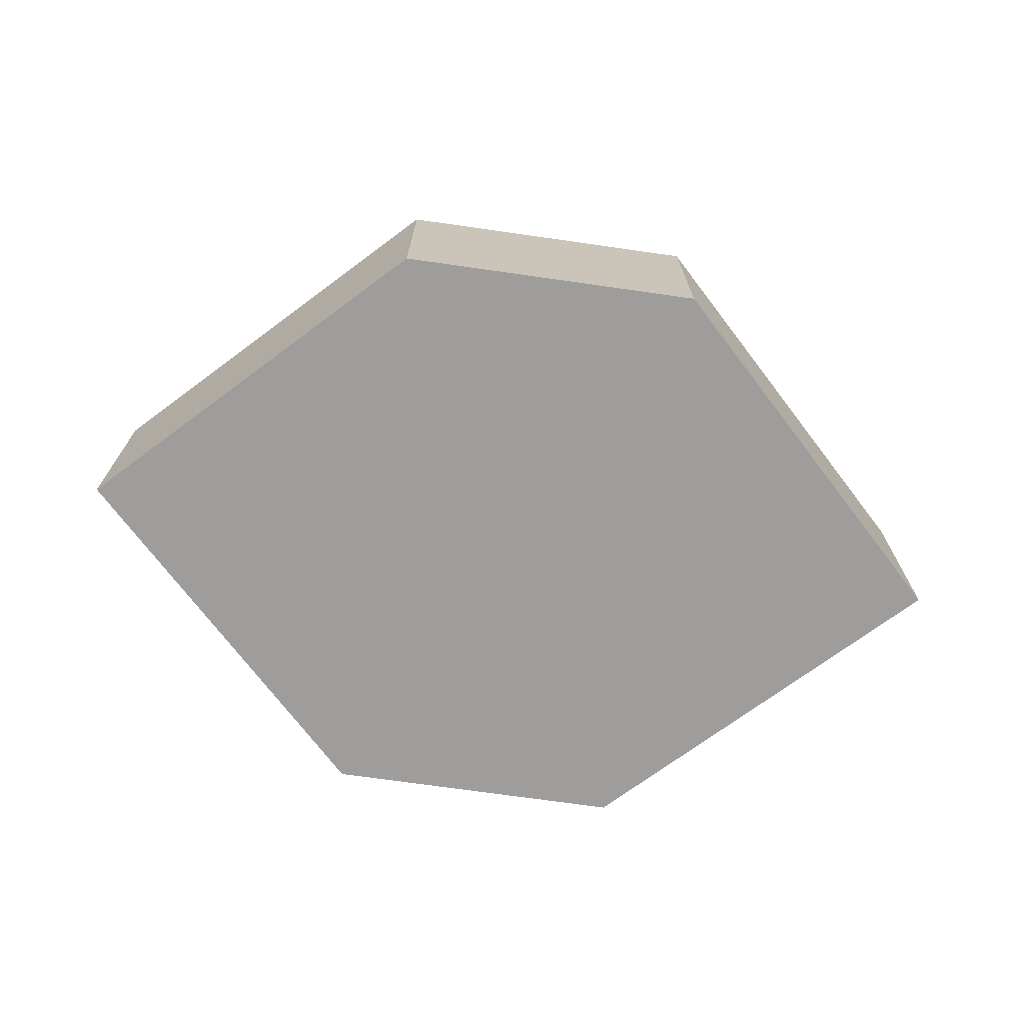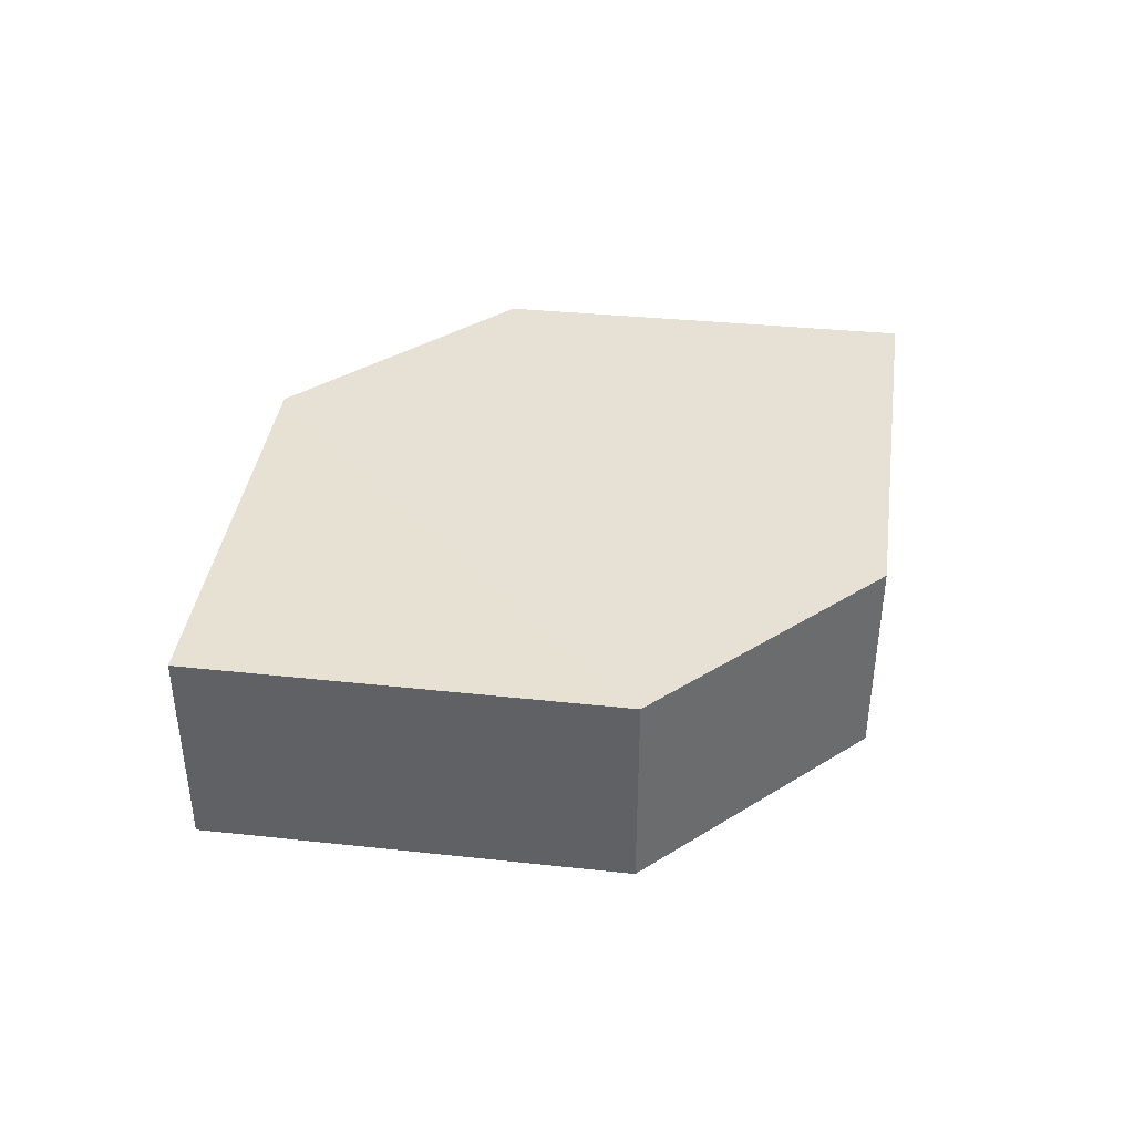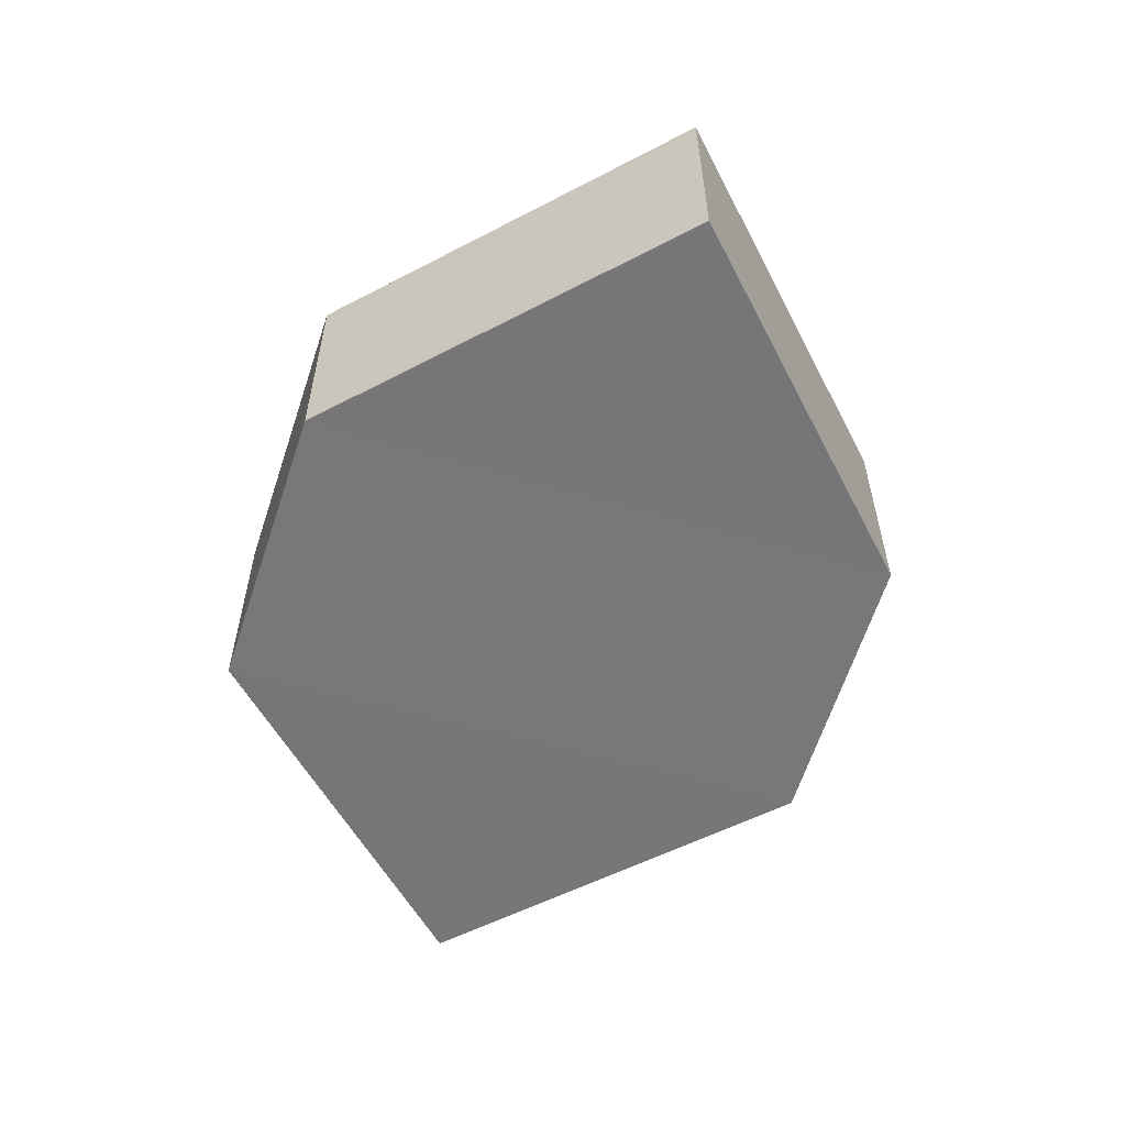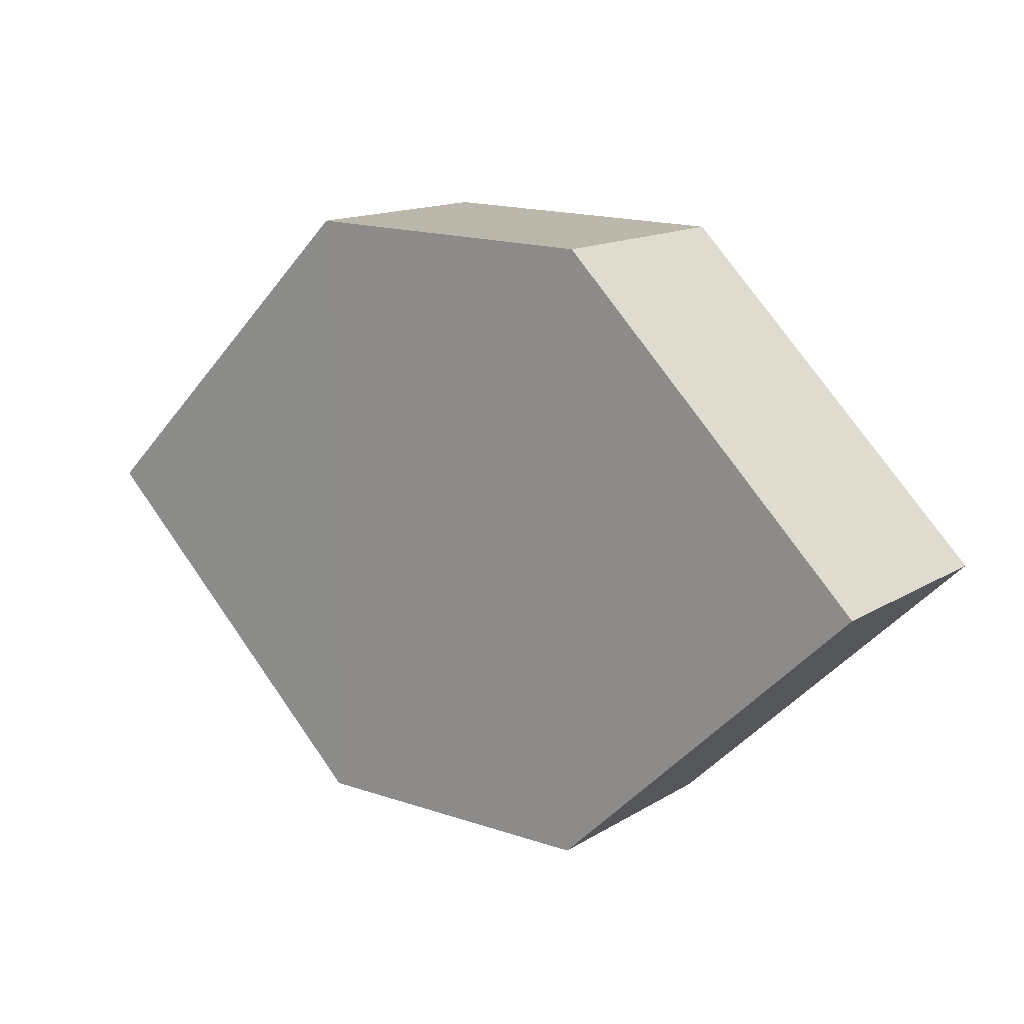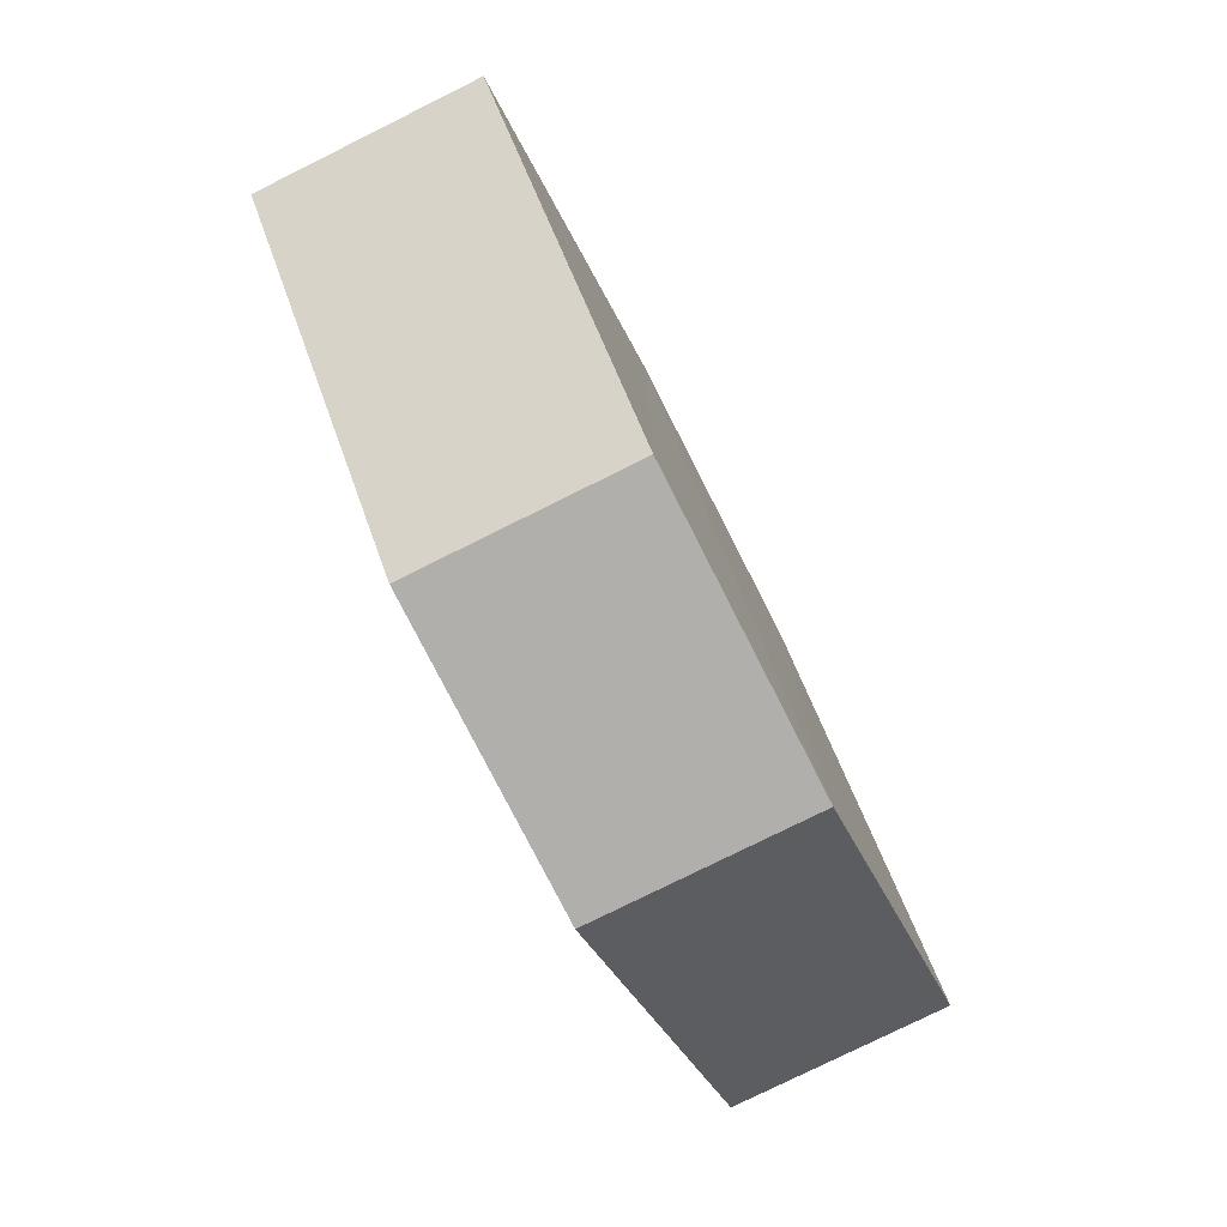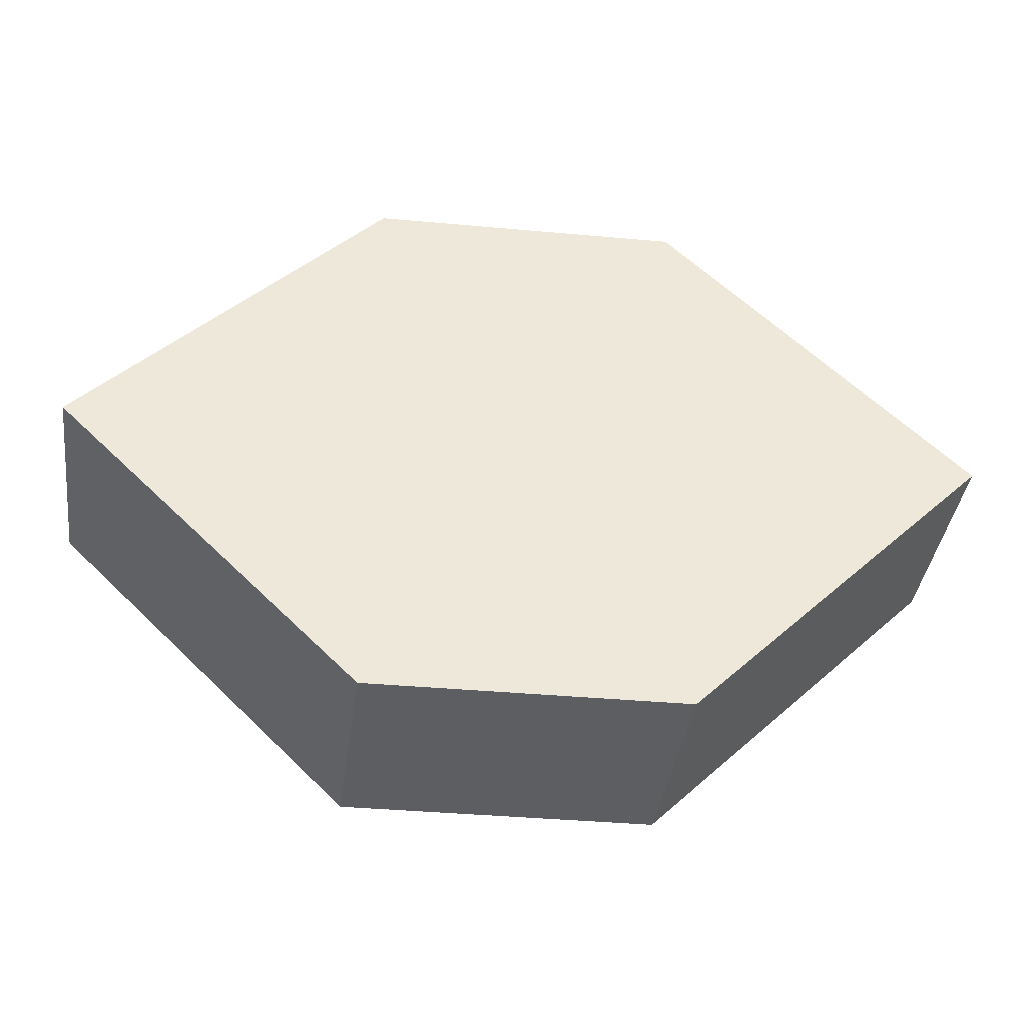
<metadata>
{"format":"obj","ext":"obj","renderer":"f3d","projection":"perspective","resolution":1024,"background":"white","views":[{"elev":-70.7,"azim":-8.2,"up":"+Z"},{"elev":39.3,"azim":142.6,"up":"+Z"},{"elev":-56.9,"azim":-107.0,"up":"+Z"},{"elev":15.0,"azim":-142.9,"up":"+Y"},{"elev":-78.3,"azim":116.7,"up":"+Y"},{"elev":-38.9,"azim":173.3,"up":"+Y"}]}
</metadata>
<code>
o 4133
v 2170 1885 14.13
v 2170 1885 14.12
v 2170 1885 14.12
v 2170 1885 14.12
v 2170 1885 14.12
v 2170 1885 14.12
v 2170 1885 14.13
v 2170 1885 14.12
v 2170 1885 14.13
v 2170 1885 14.12
v 2170 1885 14.12
v 2170 1885 14.12
v 2170 1885 14.13
v 2170 1885 14.13
v 2170 1885 14.13
v 2170 1885 14.13
v 2170 1885 14.13
v 2170 1885 14.12
v 2170 1885 14.13
v 2170 1885 14.13
v 2170 1885 14.13
v 2170 1885 14.12
v 2170 1885 14.13
v 2170 1885 14.13
v 2170 1885 14.13
v 2170 1885 14.12
v 2170 1885 14.13
v 2170 1885 14.12
v 2170 1885 14.12
v 2170 1885 14.12
v 2170 1885 14.12
v 2170 1885 14.13
f 1 2 3
f 4 2 5
f 6 7 5
f 8 9 4
f 10 1 11
f 6 12 11
f 12 13 14
f 15 12 16
f 17 1 16
f 17 18 19
f 20 13 19
f 21 22 20
f 16 23 24
f 25 26 24
f 22 23 27
f 9 27 23
f 22 28 29
f 9 29 28
f 11 29 30
f 31 32 30

</code>
